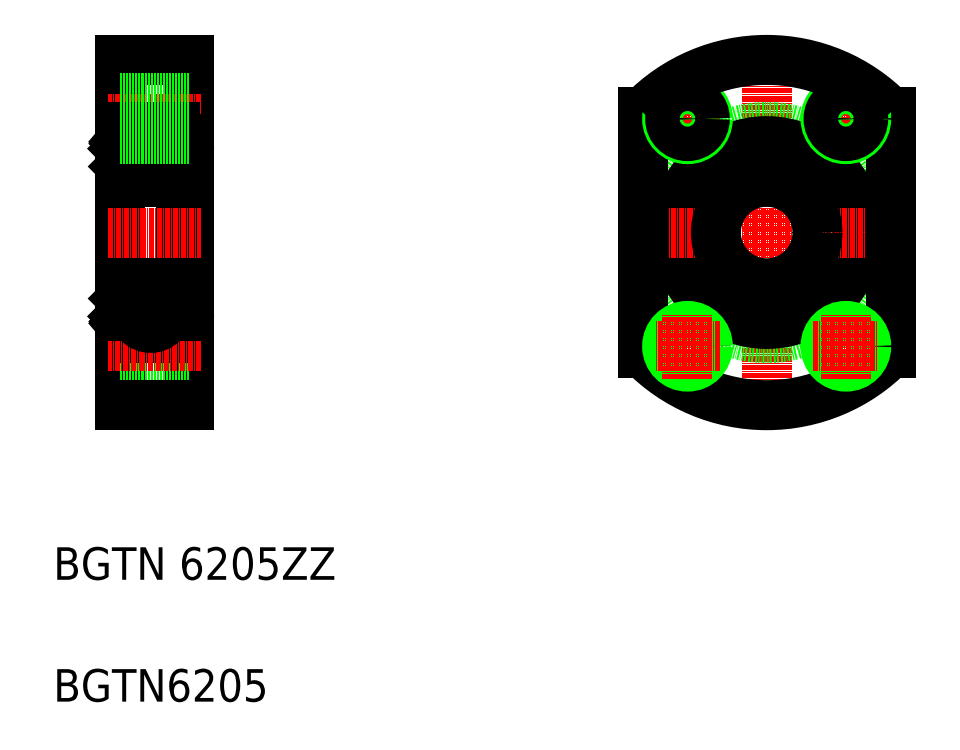
<metadata>
{"format":"dxf","ext":"dxf","renderer":"ezdxf+matplotlib","layout":"modelspace","background":"white","min_lineweight":24,"dpi":150}
</metadata>
<code>
0
SECTION
2
ENTITIES
0
LINE
8
0
10
214.2
20
165.9
30
0
11
214.2
21
214.7
31
0
0
LINE
8
0
10
199.2
20
147.8
30
0
11
199.2
21
232.8
31
0
0
LINE
8
0
10
213.7
20
210.9
30
0
11
213.7
21
207.1
31
0
0
LINE
8
0
10
213.4
20
210.8
30
0
11
213.4
21
207.1
31
0
0
CIRCLE
8
0
10
206.7
20
209.8
30
0
40
3.969
0
LINE
8
0
10
199.7
20
210.9
30
0
11
199.7
21
207.1
31
0
0
LINE
8
0
10
200
20
210.8
30
0
11
200
21
207.1
31
0
0
LINE
8
0
10
216.2
20
232.8
30
0
11
216.2
21
147.8
31
0
0
TEXT
8
0
10
182.8
20
104.8
30
0
40
8
1
BGTN 6205ZZ
0
TEXT
8
0
10
182.8
20
74.79
30
0
40
8
1
BGTN6205
0
LINE
8
CENTER
10
196.2
20
190.3
30
0
11
219.2
21
190.3
31
0
0
LINE
8
0
10
200.8
20
202.8
30
0
11
212.6
21
202.8
31
0
0
LINE
8
0
10
201
20
206.2
30
0
11
201.4
21
207.2
31
0
0
ARC
8
0
10
201.5
20
207.1
30
0
40
0.2
50
90
51
160
0
LINE
8
0
10
199.9
20
206.5
30
0
11
200.3
21
206.2
31
0
0
ARC
8
0
10
200
20
207.1
30
0
40
0.3
50
180
51
270
0
LINE
8
0
10
200.7
20
207.1
30
0
11
200
21
207.1
31
0
0
LINE
8
0
10
200.7
20
206.8
30
0
11
200.7
21
207.1
31
0
0
LINE
8
0
10
200
20
206.8
30
0
11
200.7
21
206.8
31
0
0
ARC
8
0
10
199.4
20
206.3
30
0
40
0.2
50
90
51
180
0
LINE
8
0
10
199.4
20
206.5
30
0
11
199.9
21
206.5
31
0
0
ARC
8
0
10
200.8
20
204.4
30
0
40
1.6
50
180
51
270
0
ARC
8
0
10
200.7
20
206.6
30
0
40
0.5996
50
225
51
272.8
0
ARC
8
0
10
200.7
20
206.3
30
0
40
0.3002
50
265.5
51
340
0
LINE
8
0
10
201.5
20
207.3
30
0
11
203.6
21
207.3
31
0
0
LINE
8
0
10
211.9
20
207.3
30
0
11
209.8
21
207.3
31
0
0
ARC
8
0
10
214
20
206.3
30
0
40
0.2
50
0
51
90
0
ARC
8
0
10
213.4
20
207.1
30
0
40
0.3
50
270
51
0
0
LINE
8
0
10
213.5
20
206.5
30
0
11
213.1
21
206.2
31
0
0
LINE
8
0
10
214
20
206.5
30
0
11
213.5
21
206.5
31
0
0
LINE
8
0
10
212.4
20
206.2
30
0
11
212.1
21
207.2
31
0
0
LINE
8
0
10
212.8
20
206.8
30
0
11
212.8
21
207.1
31
0
0
ARC
8
0
10
211.9
20
207.1
30
0
40
0.2
50
19.97
51
90
0
LINE
8
0
10
213.4
20
206.8
30
0
11
212.8
21
206.8
31
0
0
LINE
8
0
10
212.8
20
207.1
30
0
11
213.4
21
207.1
31
0
0
ARC
8
0
10
212.6
20
204.4
30
0
40
1.6
50
270
51
0
0
ARC
8
0
10
212.7
20
206.3
30
0
40
0.3002
50
200
51
274.5
0
ARC
8
0
10
212.7
20
206.6
30
0
40
0.5996
50
267.2
51
315
0
LINE
8
CENTER
10
219.2
20
218.3
30
0
11
196.2
21
218.3
31
0
0
LINE
8
0
10
200.8
20
216.3
30
0
11
212.6
21
216.3
31
0
0
LINE
8
0
10
201.1
20
213.4
30
0
11
201.2
21
212.4
31
0
0
LINE
8
0
10
201.1
20
212.8
30
0
11
201.1
21
211.9
31
0
0
LINE
8
0
10
200.8
20
213.4
30
0
11
200.8
21
212
31
0
0
ARC
8
0
10
201.4
20
212.4
30
0
40
0.2
50
185
51
270
0
ARC
8
0
10
200.2
20
213.1
30
0
40
0.3
50
139.9
51
230
0
LINE
8
0
10
200
20
213.3
30
0
11
200.3
21
213.7
31
0
0
LINE
8
0
10
200.2
20
212.7
30
0
11
200.4
21
212.9
31
0
0
LINE
8
0
10
200.4
20
212.9
30
0
11
200.2
21
213.1
31
0
0
LINE
8
0
10
200.2
20
212.7
30
0
11
200
21
212.9
31
0
0
LINE
8
0
10
200.2
20
213.1
30
0
11
200.5
21
213.5
31
0
0
ARC
8
0
10
199.4
20
213.5
30
0
40
0.2
50
180
51
270
0
LINE
8
0
10
199.4
20
213.3
30
0
11
200
21
213.3
31
0
0
ARC
8
0
10
200.8
20
214.7
30
0
40
1.6
50
90
51
180
0
ARC
8
0
10
200.6
20
213.4
30
0
40
0.16
50
2.375
51
140
0
ARC
8
0
10
200.6
20
213.4
30
0
40
0.46
50
4.987
51
139.9
0
LINE
8
0
10
200.8
20
212
30
0
11
199.7
21
210.9
31
0
0
LINE
8
0
10
201.1
20
211.9
30
0
11
200
21
210.8
31
0
0
LINE
8
0
10
201.4
20
212.2
30
0
11
203.6
21
212.2
31
0
0
LINE
8
0
10
214.2
20
212.8
30
0
11
216.2
21
212.8
31
0
0
LINE
8
0
10
212
20
212.2
30
0
11
209.8
21
212.2
31
0
0
ARC
8
0
10
214
20
213.5
30
0
40
0.2
50
270
51
0
0
LINE
8
0
10
213.4
20
213.3
30
0
11
213.1
21
213.7
31
0
0
ARC
8
0
10
213.2
20
213.1
30
0
40
0.3
50
310
51
40.09
0
LINE
8
0
10
213.2
20
212.7
30
0
11
213.4
21
212.9
31
0
0
LINE
8
0
10
213
20
212.9
30
0
11
213.2
21
213.1
31
0
0
LINE
8
0
10
213.2
20
212.7
30
0
11
213
21
212.9
31
0
0
LINE
8
0
10
214
20
213.3
30
0
11
213.4
21
213.3
31
0
0
LINE
8
0
10
212.3
20
213.4
30
0
11
212.2
21
212.4
31
0
0
ARC
8
0
10
212.8
20
213.4
30
0
40
0.16
50
40.01
51
177.6
0
ARC
8
0
10
212
20
212.4
30
0
40
0.2
50
270
51
355
0
LINE
8
0
10
212.6
20
213.4
30
0
11
212.6
21
212
31
0
0
LINE
8
0
10
212.3
20
212.8
30
0
11
212.3
21
211.9
31
0
0
ARC
8
0
10
212.6
20
214.7
30
0
40
1.6
50
0
51
90
0
ARC
8
0
10
212.8
20
213.4
30
0
40
0.46
50
40.09
51
175
0
LINE
8
0
10
213.2
20
213.1
30
0
11
212.9
21
213.5
31
0
0
LINE
8
0
10
212.6
20
212
30
0
11
213.7
21
210.9
31
0
0
LINE
8
0
10
212.3
20
211.9
30
0
11
213.4
21
210.8
31
0
0
LINE
8
CENTER
10
358.4
20
235.8
30
0
11
358.4
21
144.8
31
0
0
CIRCLE
8
0
10
358.4
20
190.3
30
0
40
26
0
CIRCLE
8
0
10
358.4
20
190.3
30
0
40
22.5
0
LINE
8
CENTER
10
324.9
20
190.3
30
0
11
391.9
21
190.3
31
0
0
CIRCLE
8
0
10
358.4
20
190.3
30
0
40
12.5
0
LINE
8
CENTER
10
346.9
20
218.3
30
0
11
330.9
21
218.3
31
0
0
LINE
8
CENTER
10
338.9
20
226.3
30
0
11
338.9
21
210.3
31
0
0
LINE
8
CENTER
10
377.9
20
226.3
30
0
11
377.9
21
210.3
31
0
0
LINE
8
CENTER
10
369.9
20
218.3
30
0
11
385.9
21
218.3
31
0
0
LINE
8
0
10
199.2
20
232.8
30
0
11
216.2
21
232.8
31
0
0
LINE
8
0
10
327.9
20
160.7
30
0
11
327.9
21
219.9
31
0
0
LINE
8
0
10
388.9
20
160.7
30
0
11
388.9
21
219.9
31
0
0
CIRCLE
8
0
10
338.9
20
218.3
30
0
40
5
0
CIRCLE
8
0
10
338.9
20
218.3
30
0
40
4.25
0
CIRCLE
8
0
10
377.9
20
218.3
30
0
40
5
0
CIRCLE
8
0
10
377.9
20
218.3
30
0
40
4.25
0
LINE
8
0
10
216.2
20
223.3
30
0
11
199.2
21
223.3
31
0
0
LINE
8
0
10
216.2
20
222.5
30
0
11
199.2
21
222.5
31
0
0
LINE
8
0
10
216.2
20
213.3
30
0
11
199.2
21
213.3
31
0
0
LINE
8
0
10
216.2
20
214
30
0
11
199.2
21
214
31
0
0
ARC
8
0
10
358.4
20
190.3
30
0
40
42.5
50
224.1
51
315.9
0
ARC
8
0
10
358.4
20
190.3
30
0
40
42.5
50
44.14
51
135.9
0
CIRCLE
8
0
10
377.9
20
162.3
30
0
40
4.25
0
CIRCLE
8
0
10
377.9
20
162.3
30
0
40
5
0
CIRCLE
8
0
10
338.9
20
162.3
30
0
40
4.25
0
CIRCLE
8
0
10
338.9
20
162.3
30
0
40
5
0
LINE
8
CENTER
10
369.9
20
162.3
30
0
11
385.9
21
162.3
31
0
0
LINE
8
CENTER
10
377.9
20
154.3
30
0
11
377.9
21
170.3
31
0
0
LINE
8
CENTER
10
338.9
20
154.3
30
0
11
338.9
21
170.3
31
0
0
LINE
8
CENTER
10
346.9
20
162.3
30
0
11
330.9
21
162.3
31
0
0
LINE
8
0
10
216.2
20
166.5
30
0
11
199.2
21
166.5
31
0
0
LINE
8
0
10
216.2
20
167.3
30
0
11
199.2
21
167.3
31
0
0
LINE
8
0
10
216.2
20
158
30
0
11
199.2
21
158
31
0
0
LINE
8
0
10
216.2
20
157.3
30
0
11
199.2
21
157.3
31
0
0
LINE
8
0
10
199.2
20
147.8
30
0
11
216.2
21
147.8
31
0
0
LINE
8
0
10
212.3
20
168.7
30
0
11
213.4
21
169.8
31
0
0
LINE
8
0
10
212.6
20
168.5
30
0
11
213.7
21
169.6
31
0
0
LINE
8
0
10
213.2
20
167.4
30
0
11
212.9
21
167.1
31
0
0
ARC
8
0
10
212.8
20
167.2
30
0
40
0.46
50
185
51
319.9
0
ARC
8
0
10
212.6
20
165.9
30
0
40
1.6
50
270
51
0
0
LINE
8
0
10
212.3
20
167.8
30
0
11
212.3
21
168.7
31
0
0
LINE
8
0
10
212.6
20
167.2
30
0
11
212.6
21
168.5
31
0
0
ARC
8
0
10
212
20
168.1
30
0
40
0.2
50
4.987
51
90
0
ARC
8
0
10
212.8
20
167.2
30
0
40
0.16
50
182.4
51
320
0
LINE
8
0
10
212.3
20
167.2
30
0
11
212.2
21
168.2
31
0
0
LINE
8
0
10
214
20
167.2
30
0
11
213.4
21
167.2
31
0
0
LINE
8
0
10
213.2
20
167.8
30
0
11
213
21
167.6
31
0
0
LINE
8
0
10
213
20
167.6
30
0
11
213.2
21
167.4
31
0
0
LINE
8
0
10
213.2
20
167.8
30
0
11
213.4
21
167.7
31
0
0
ARC
8
0
10
213.2
20
167.4
30
0
40
0.3
50
319.9
51
50
0
LINE
8
0
10
213.4
20
167.2
30
0
11
213.1
21
166.9
31
0
0
ARC
8
0
10
214
20
167
30
0
40
0.2
50
0
51
90
0
LINE
8
0
10
212
20
168.3
30
0
11
209.8
21
168.3
31
0
0
LINE
8
0
10
214.2
20
167.8
30
0
11
216.2
21
167.8
31
0
0
LINE
8
0
10
201.4
20
168.3
30
0
11
203.6
21
168.3
31
0
0
LINE
8
0
10
201.1
20
168.7
30
0
11
200
21
169.8
31
0
0
LINE
8
0
10
200.8
20
168.5
30
0
11
199.7
21
169.6
31
0
0
ARC
8
0
10
200.6
20
167.2
30
0
40
0.46
50
220.1
51
355
0
ARC
8
0
10
200.6
20
167.2
30
0
40
0.16
50
220
51
357.6
0
ARC
8
0
10
200.8
20
165.9
30
0
40
1.6
50
180
51
270
0
LINE
8
0
10
199.4
20
167.2
30
0
11
200
21
167.2
31
0
0
ARC
8
0
10
199.4
20
167
30
0
40
0.2
50
90
51
180
0
LINE
8
0
10
200.2
20
167.4
30
0
11
200.5
21
167.1
31
0
0
LINE
8
0
10
200.2
20
167.8
30
0
11
200
21
167.7
31
0
0
LINE
8
0
10
200.4
20
167.6
30
0
11
200.2
21
167.4
31
0
0
LINE
8
0
10
200.2
20
167.8
30
0
11
200.4
21
167.6
31
0
0
LINE
8
0
10
200
20
167.2
30
0
11
200.3
21
166.9
31
0
0
ARC
8
0
10
200.2
20
167.4
30
0
40
0.3
50
130
51
220.1
0
ARC
8
0
10
201.4
20
168.1
30
0
40
0.2
50
90
51
175
0
LINE
8
0
10
200.8
20
167.2
30
0
11
200.8
21
168.5
31
0
0
LINE
8
0
10
201.1
20
167.8
30
0
11
201.1
21
168.7
31
0
0
LINE
8
0
10
201.1
20
167.2
30
0
11
201.2
21
168.2
31
0
0
LINE
8
0
10
200.8
20
164.3
30
0
11
212.6
21
164.3
31
0
0
LINE
8
CENTER
10
219.2
20
162.3
30
0
11
196.2
21
162.3
31
0
0
ARC
8
0
10
212.7
20
174
30
0
40
0.5996
50
45
51
92.83
0
ARC
8
0
10
212.7
20
174.3
30
0
40
0.3002
50
85.49
51
160
0
ARC
8
0
10
212.6
20
176.2
30
0
40
1.6
50
0
51
90
0
LINE
8
0
10
212.8
20
173.4
30
0
11
213.4
21
173.4
31
0
0
LINE
8
0
10
213.4
20
173.7
30
0
11
212.8
21
173.7
31
0
0
ARC
8
0
10
211.9
20
173.4
30
0
40
0.2
50
270
51
340
0
LINE
8
0
10
212.8
20
173.7
30
0
11
212.8
21
173.4
31
0
0
LINE
8
0
10
212.4
20
174.4
30
0
11
212.1
21
173.4
31
0
0
LINE
8
0
10
214
20
174
30
0
11
213.5
21
174
31
0
0
LINE
8
0
10
213.5
20
174
30
0
11
213.1
21
174.4
31
0
0
ARC
8
0
10
213.4
20
173.4
30
0
40
0.3
50
0
51
90
0
ARC
8
0
10
214
20
174.2
30
0
40
0.2
50
270
51
0
0
LINE
8
0
10
211.9
20
173.2
30
0
11
209.8
21
173.2
31
0
0
LINE
8
0
10
201.5
20
173.2
30
0
11
203.6
21
173.2
31
0
0
ARC
8
0
10
200.7
20
174.3
30
0
40
0.3002
50
19.97
51
94.51
0
ARC
8
0
10
200.7
20
174
30
0
40
0.5996
50
87.17
51
135
0
ARC
8
0
10
200.8
20
176.2
30
0
40
1.6
50
90
51
180
0
LINE
8
0
10
199.4
20
174
30
0
11
199.9
21
174
31
0
0
ARC
8
0
10
199.4
20
174.2
30
0
40
0.2
50
180
51
270
0
LINE
8
0
10
200
20
173.7
30
0
11
200.7
21
173.7
31
0
0
LINE
8
0
10
200.7
20
173.7
30
0
11
200.7
21
173.4
31
0
0
LINE
8
0
10
200.7
20
173.4
30
0
11
200
21
173.4
31
0
0
ARC
8
0
10
200
20
173.4
30
0
40
0.3
50
90
51
180
0
LINE
8
0
10
199.9
20
174
30
0
11
200.3
21
174.4
31
0
0
ARC
8
0
10
201.5
20
173.4
30
0
40
0.2
50
200
51
270
0
LINE
8
0
10
201
20
174.4
30
0
11
201.4
21
173.4
31
0
0
LINE
8
0
10
200.8
20
177.8
30
0
11
212.6
21
177.8
31
0
0
LINE
8
0
10
200
20
169.8
30
0
11
200
21
173.4
31
0
0
LINE
8
0
10
199.7
20
169.6
30
0
11
199.7
21
173.4
31
0
0
CIRCLE
8
0
10
206.7
20
170.8
30
0
40
3.969
0
LINE
8
0
10
213.4
20
169.8
30
0
11
213.4
21
173.4
31
0
0
LINE
8
0
10
213.7
20
169.6
30
0
11
213.7
21
173.4
31
0
0
ENDSEC
0
EOF

</code>
